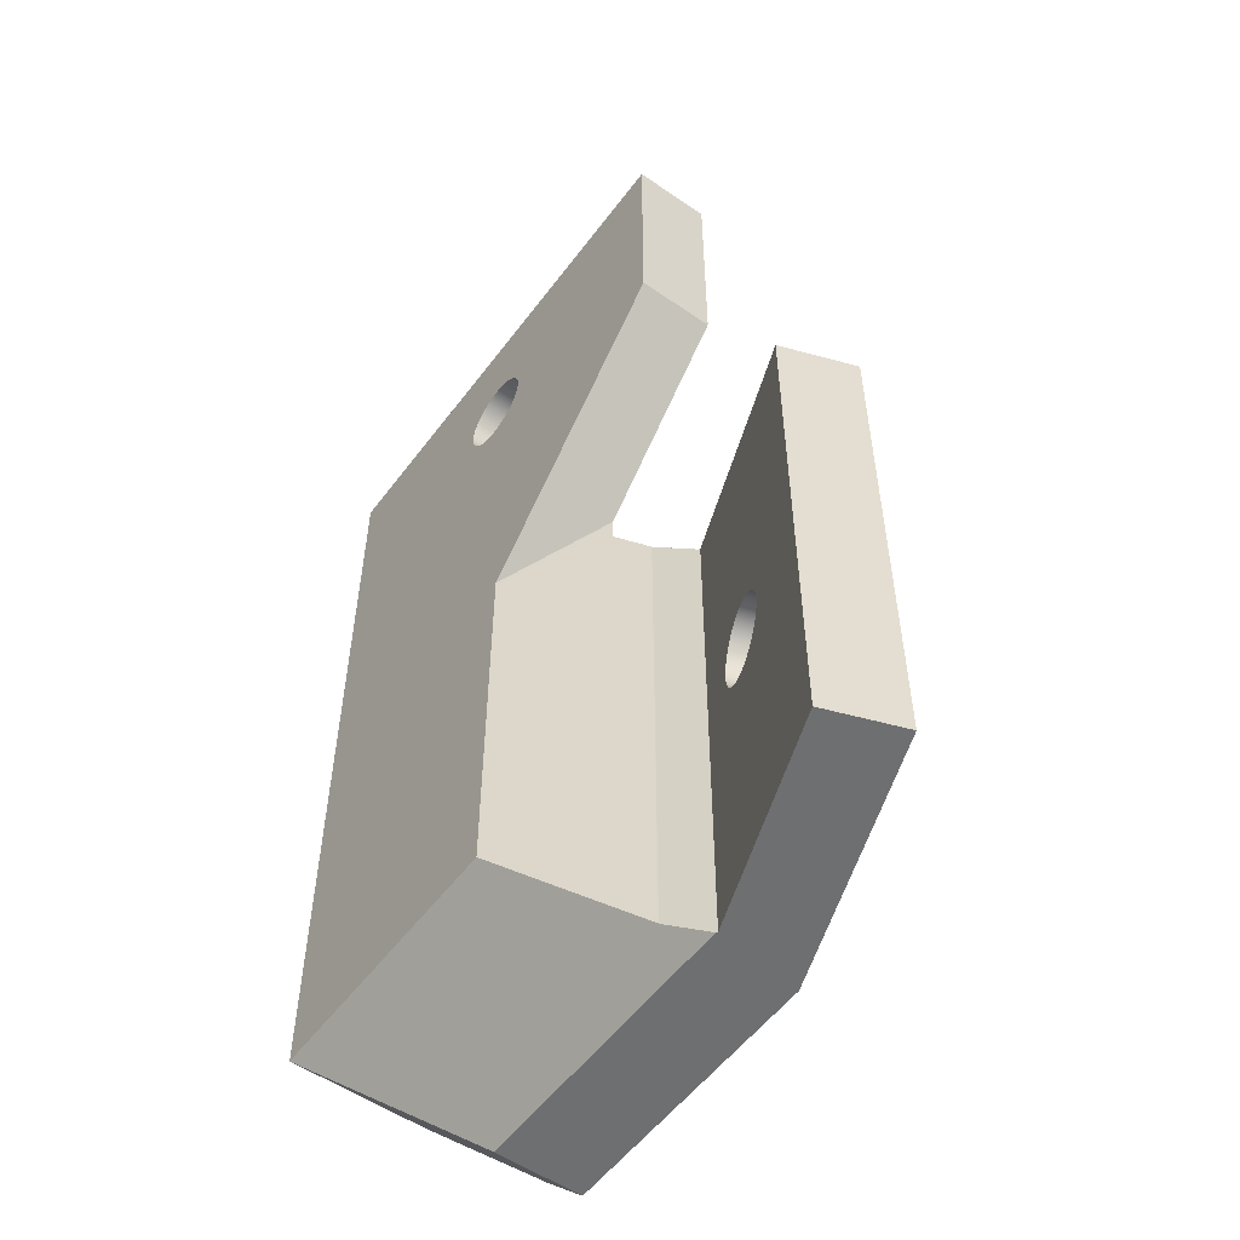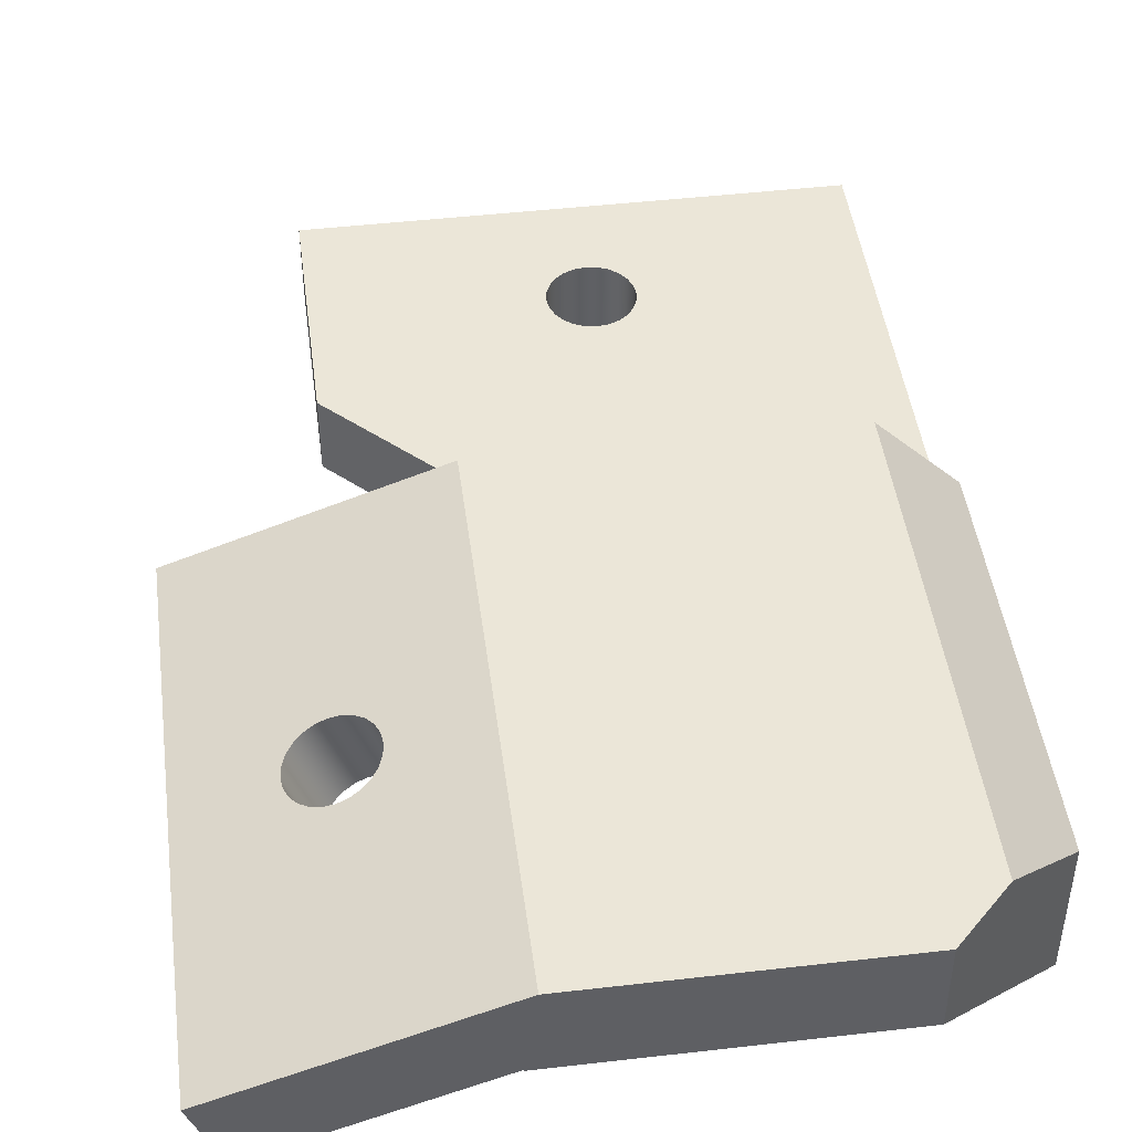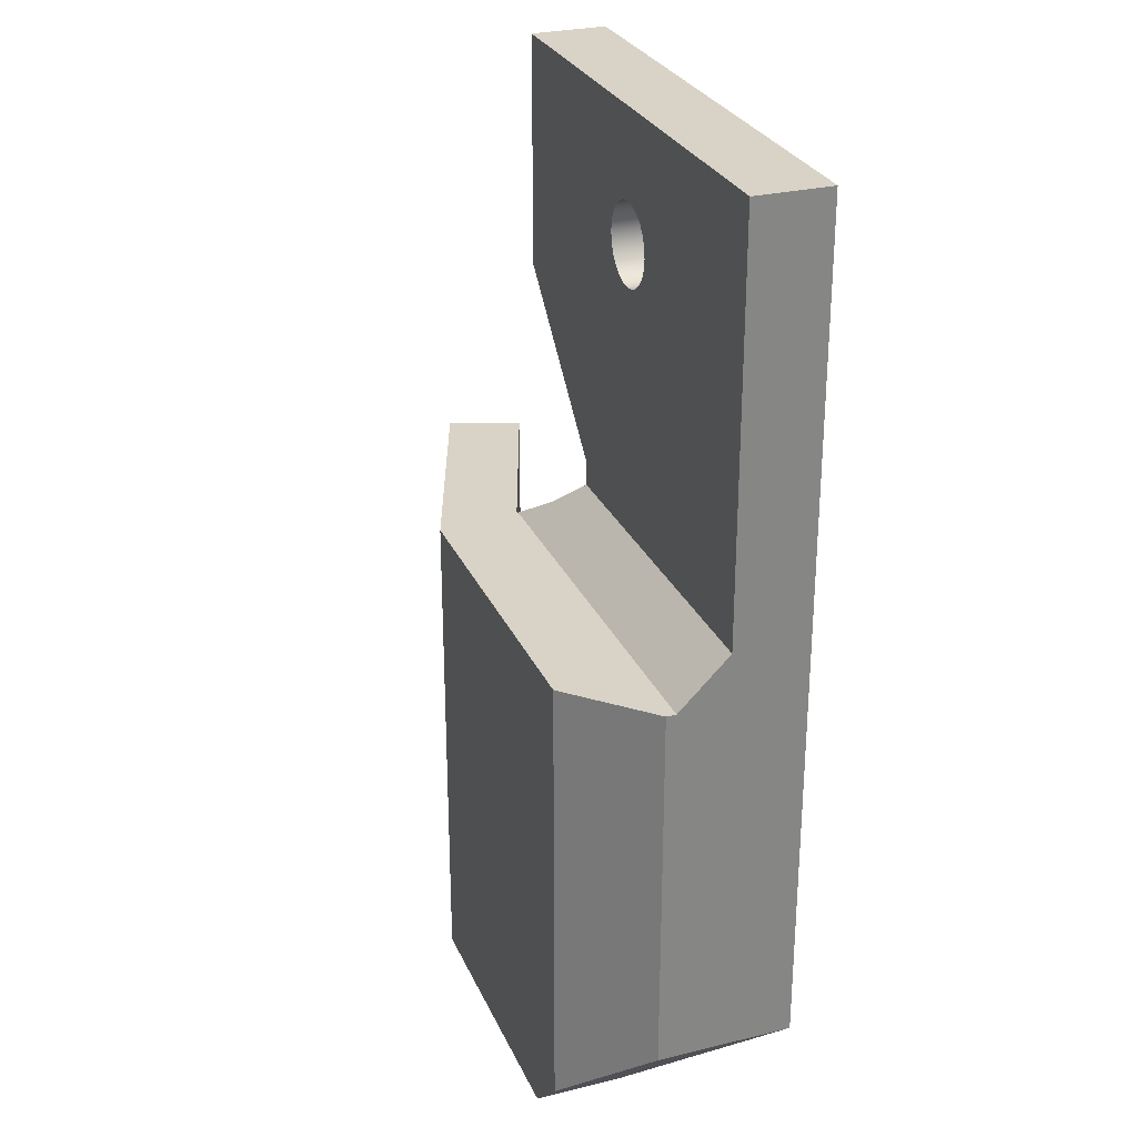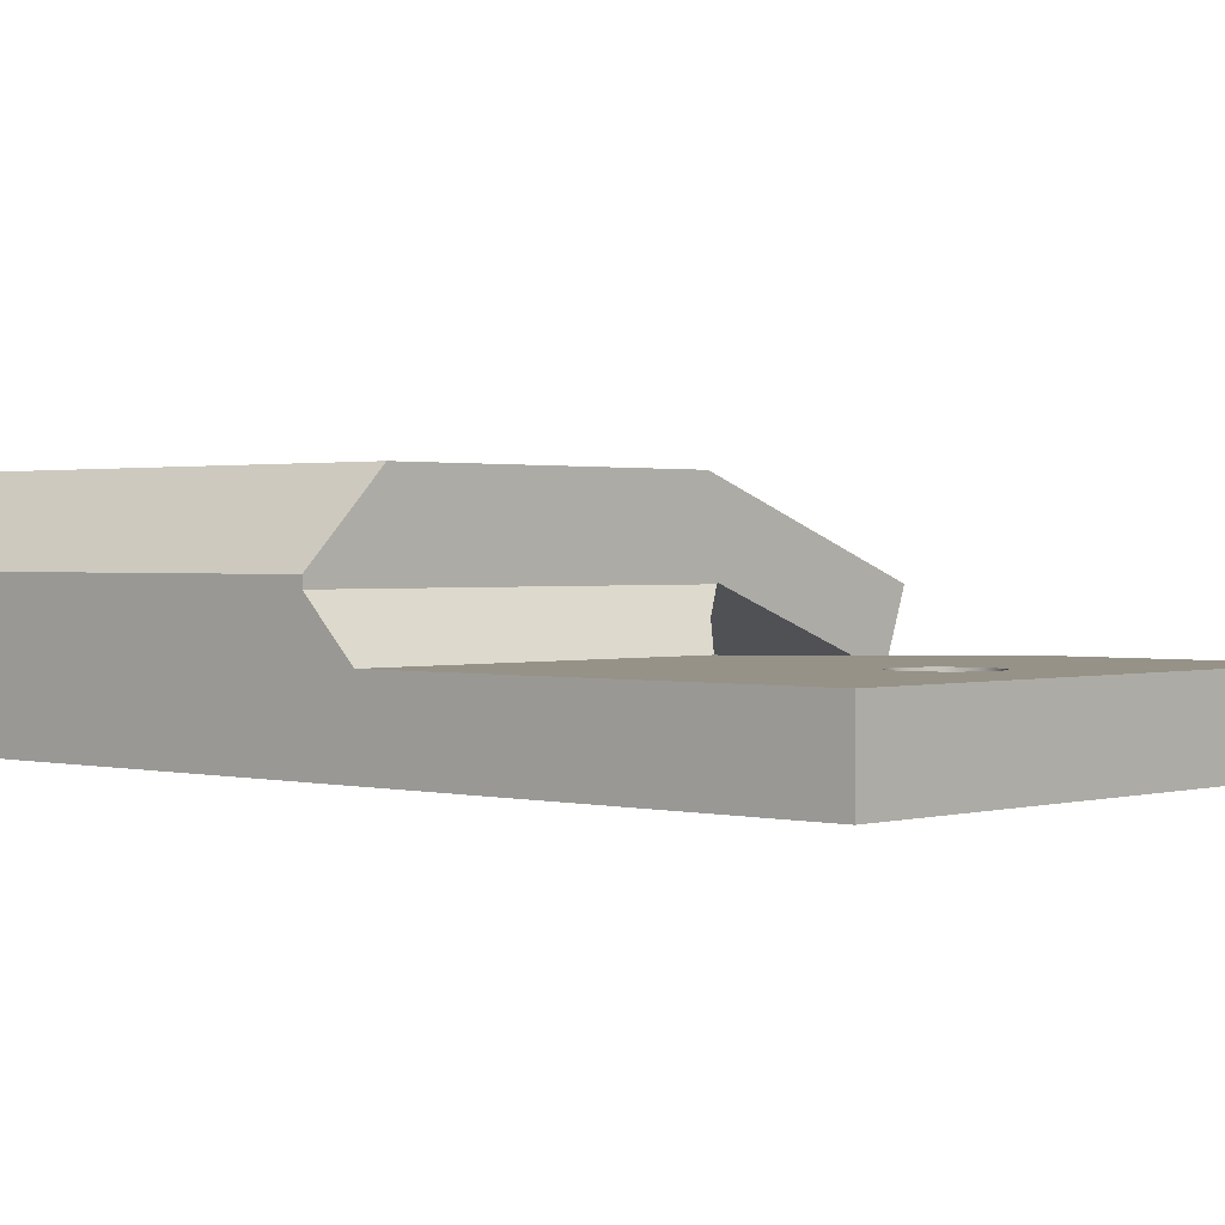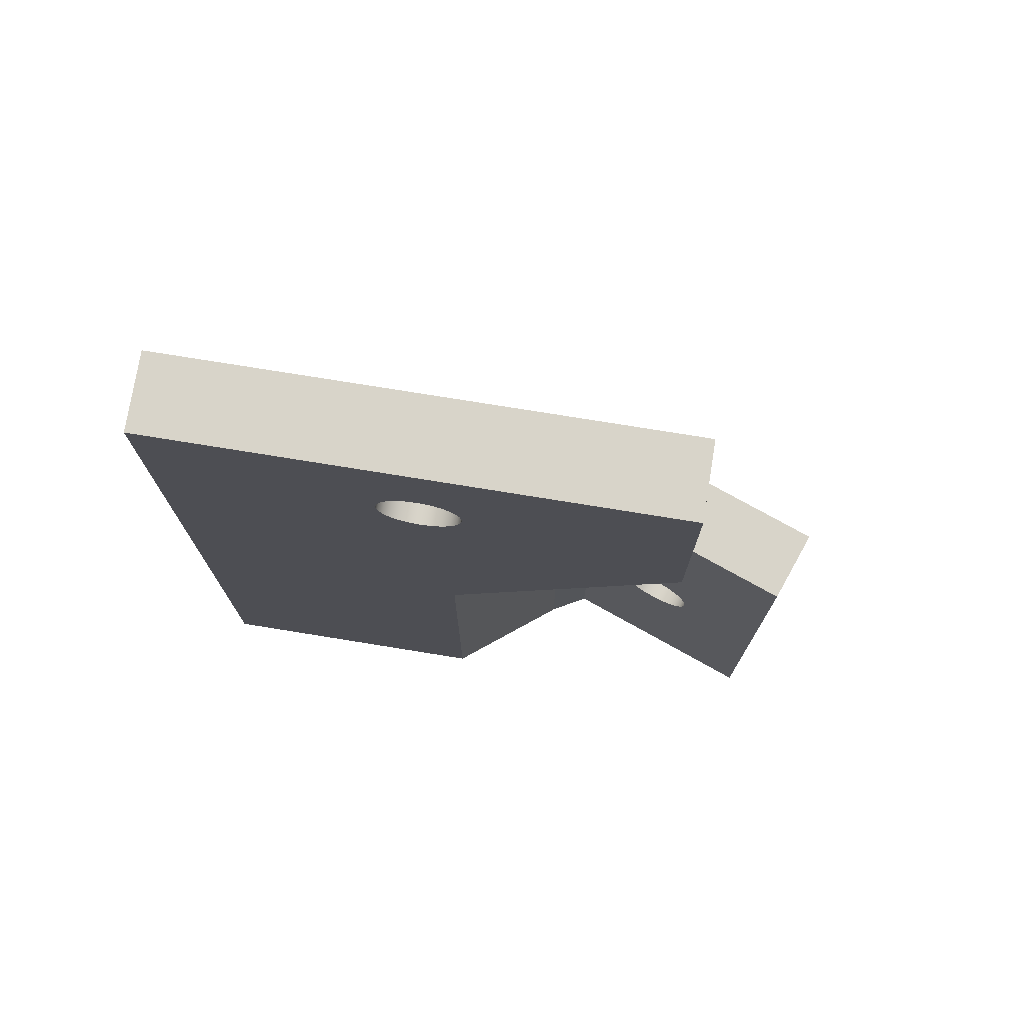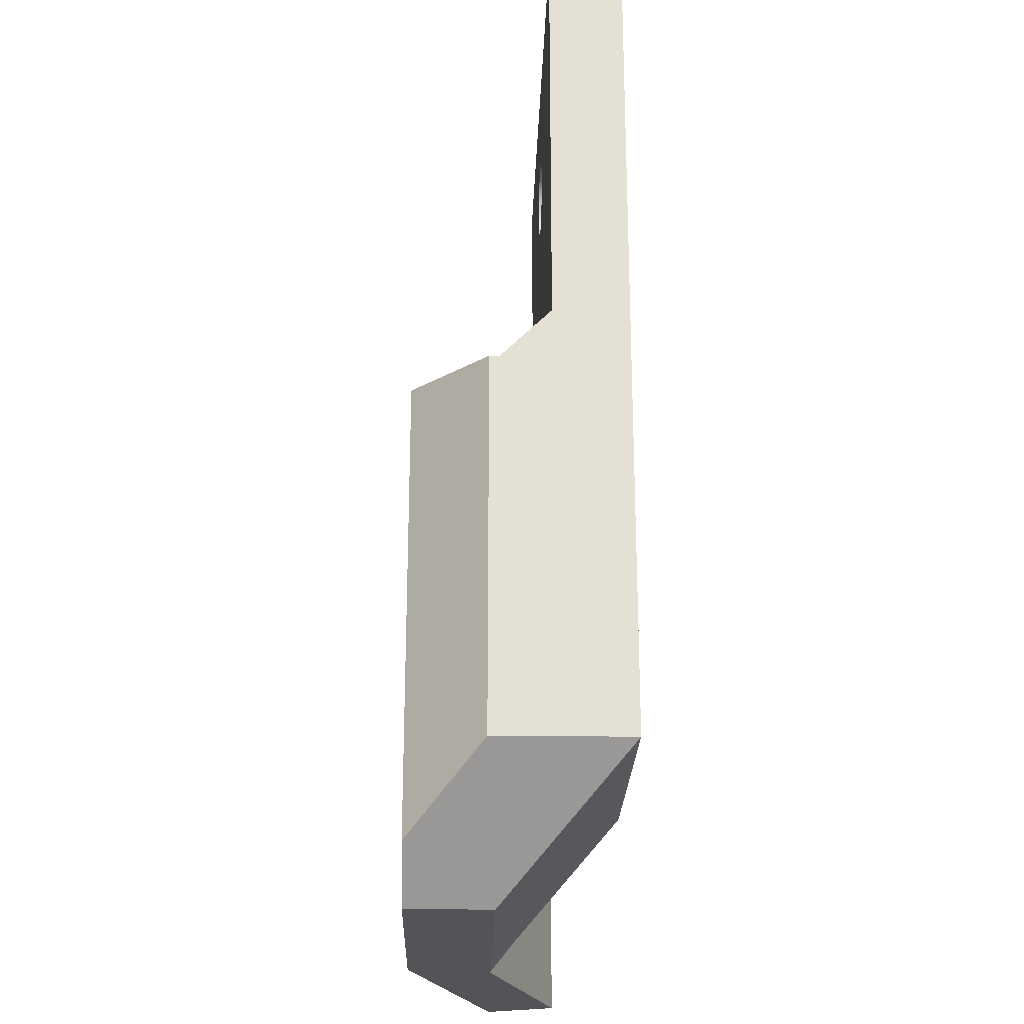
<metadata>
{"format":"obj","ext":"obj","renderer":"f3d","projection":"perspective","resolution":1024,"background":"white","views":[{"elev":-54.6,"azim":-126.1,"up":"+Y"},{"elev":46.1,"azim":-7.5,"up":"+Z"},{"elev":28.1,"azim":69.6,"up":"+Y"},{"elev":1.2,"azim":132.9,"up":"+Z"},{"elev":75.6,"azim":-170.8,"up":"+Y"},{"elev":-23.6,"azim":88.5,"up":"+Y"}]}
</metadata>
<code>
g CollegamentoSupporti
v 42.84 79.97 6
v 36.81 86 6
v 36.81 86 3
v 45.81 77 3
v 45.81 77 3.029
v 45.21 90.25 6
v 45.27 90.66 6
v 45.42 91.05 6
v 45.68 91.38 6
v 46.01 91.64 6
v 46.4 91.8 6
v 46.81 91.85 6
v 47.22 91.8 6
v 47.61 91.64 6
v 47.94 91.38 6
v 48.2 91.05 6
v 48.36 90.66 6
v 48.41 90.25 6
v 48.36 89.84 6
v 48.2 89.45 6
v 47.94 89.12 6
v 47.61 88.86 6
v 47.22 88.7 6
v 46.81 88.65 6
v 46.4 88.7 6
v 46.01 88.86 6
v 45.68 89.12 6
v 45.42 89.45 6
v 45.27 89.84 6
v 42.84 79 6
v 56.81 79 6
v 56.81 95.25 6
v 36.81 95.25 6
v 40.42 57 8
v 40.36 57 8.04
v 40.36 77 8.04
v 40.42 77 8
v 41.84 77.99 7.007
v 41.84 57.99 7.007
v 41.84 78 7
v 41.84 58 7
v 51.81 57 8
v 45.84 62 3
v 56.81 62 3
v 56.81 62 8.396
v 53.81 59 11.4
v 51.81 57 11.4
v 40.81 57 11.4
v 31.28 57 7.927
v 32.31 57 5.108
v 53.81 77 11.4
v 40.81 77 11.4
v 56.81 77 8.396
v 56.81 77 8
v 32.31 77 5.108
v 31.28 77 7.927
v 45.84 77 3
v 36.81 95.25 3
v 56.81 95.25 3
v 45.21 90.25 3
v 45.27 89.84 3
v 45.42 89.45 3
v 45.68 89.12 3
v 46.01 88.86 3
v 46.4 88.7 3
v 46.81 88.65 3
v 47.22 88.7 3
v 47.61 88.86 3
v 47.94 89.12 3
v 48.2 89.45 3
v 48.36 89.84 3
v 48.41 90.25 3
v 48.36 90.66 3
v 48.2 91.05 3
v 47.94 91.38 3
v 47.61 91.64 3
v 47.22 91.8 3
v 46.81 91.85 3
v 46.4 91.8 3
v 46.01 91.64 3
v 45.68 91.38 3
v 45.42 91.05 3
v 45.27 90.66 3
v 35.64 67 6.32
v 35.69 67.41 6.339
v 35.84 67.8 6.393
v 36.08 68.13 6.48
v 36.39 68.39 6.594
v 36.75 68.55 6.726
v 37.14 68.6 6.867
v 37.53 68.55 7.009
v 37.89 68.39 7.141
v 38.2 68.13 7.254
v 38.44 67.8 7.341
v 38.59 67.41 7.396
v 38.64 67 7.414
v 38.59 66.59 7.396
v 38.44 66.2 7.341
v 38.2 65.87 7.254
v 37.89 65.61 7.141
v 37.53 65.45 7.009
v 37.14 65.4 6.867
v 36.75 65.45 6.726
v 36.39 65.61 6.594
v 36.08 65.87 6.48
v 35.84 66.2 6.393
v 35.69 66.59 6.339
v 34.61 67 9.139
v 34.66 66.59 9.158
v 34.81 66.2 9.212
v 35.05 65.87 9.299
v 35.36 65.61 9.413
v 35.73 65.45 9.545
v 36.12 65.4 9.686
v 36.5 65.45 9.828
v 36.87 65.61 9.96
v 37.18 65.87 10.07
v 37.42 66.2 10.16
v 37.57 66.59 10.21
v 37.62 67 10.23
v 37.57 67.41 10.21
v 37.42 67.8 10.16
v 37.18 68.13 10.07
v 36.87 68.39 9.96
v 36.5 68.55 9.828
v 36.12 68.6 9.686
v 35.73 68.55 9.545
v 35.36 68.39 9.413
v 35.05 68.13 9.299
v 34.81 67.8 9.212
v 34.66 67.41 9.158
f 2 3 1
f 1 3 5
f 5 3 4
f 7 33 6
f 6 33 2
f 6 2 29
f 29 2 28
f 28 2 27
f 27 2 26
f 26 2 1
f 26 1 25
f 25 1 24
f 24 1 23
f 23 1 31
f 23 31 22
f 22 31 21
f 21 31 20
f 20 31 19
f 19 31 32
f 19 32 18
f 18 32 17
f 17 32 16
f 16 32 15
f 15 32 14
f 14 32 13
f 13 32 12
f 12 32 33
f 12 33 11
f 11 33 10
f 10 33 9
f 9 33 8
f 8 33 7
f 1 30 31
f 39 34 37
f 37 34 35
f 37 35 36
f 37 38 39
f 39 38 41
f 41 38 40
f 34 39 42
f 42 39 41
f 42 41 43
f 43 44 42
f 44 45 42
f 42 45 46
f 42 46 47
f 34 42 35
f 35 42 48
f 35 48 49
f 42 47 48
f 49 50 35
f 46 51 47
f 47 51 52
f 47 52 48
f 46 45 51
f 51 45 53
f 52 51 36
f 36 51 53
f 36 53 37
f 37 53 54
f 55 56 36
f 36 56 52
f 37 54 38
f 38 54 40
f 40 54 31
f 40 31 30
f 41 30 43
f 43 30 5
f 43 5 57
f 41 40 30
f 30 1 5
f 5 4 57
f 3 62 4
f 4 62 63
f 4 63 64
f 58 60 3
f 3 60 61
f 3 61 62
f 59 78 58
f 58 78 79
f 58 79 80
f 44 70 59
f 59 70 71
f 59 71 72
f 43 57 44
f 44 57 70
f 4 65 57
f 57 65 66
f 57 66 67
f 64 65 4
f 67 68 57
f 57 68 69
f 57 69 70
f 72 73 59
f 59 73 74
f 59 74 75
f 75 76 59
f 59 76 77
f 59 77 78
f 80 81 58
f 58 81 82
f 58 82 83
f 83 60 58
f 29 61 6
f 6 61 60
f 6 60 7
f 7 60 83
f 7 83 8
f 8 83 82
f 8 82 9
f 9 82 81
f 9 81 10
f 10 81 80
f 10 80 11
f 11 80 79
f 11 79 12
f 12 79 78
f 12 78 13
f 13 78 77
f 13 77 14
f 14 77 76
f 14 76 15
f 15 76 75
f 15 75 16
f 16 75 74
f 16 74 17
f 17 74 73
f 17 73 18
f 18 73 72
f 18 72 19
f 19 72 71
f 19 71 20
f 20 71 70
f 20 70 21
f 21 70 69
f 21 69 22
f 22 69 68
f 22 68 23
f 23 68 67
f 23 67 24
f 24 67 66
f 24 66 25
f 25 66 65
f 25 65 26
f 26 65 64
f 26 64 27
f 27 64 63
f 27 63 28
f 28 63 62
f 28 62 29
f 29 62 61
f 2 33 3
f 3 33 58
f 59 58 32
f 32 58 33
f 44 31 45
f 45 31 54
f 45 54 53
f 44 59 31
f 31 59 32
f 85 131 84
f 84 131 108
f 84 108 107
f 107 108 109
f 107 109 106
f 106 109 110
f 106 110 105
f 105 110 111
f 105 111 104
f 104 111 112
f 104 112 103
f 103 112 113
f 103 113 102
f 102 113 114
f 102 114 101
f 101 114 115
f 101 115 100
f 100 115 116
f 100 116 99
f 99 116 117
f 99 117 98
f 98 117 118
f 98 118 97
f 97 118 119
f 97 119 96
f 96 119 120
f 96 120 95
f 95 120 121
f 95 121 94
f 94 121 122
f 94 122 93
f 93 122 123
f 93 123 92
f 92 123 124
f 92 124 91
f 91 124 125
f 91 125 90
f 90 125 126
f 90 126 89
f 89 126 127
f 89 127 88
f 88 127 128
f 88 128 87
f 87 128 129
f 87 129 86
f 86 129 130
f 86 130 85
f 85 130 131
f 131 56 108
f 108 56 49
f 108 49 109
f 109 49 110
f 110 49 111
f 111 49 112
f 112 49 113
f 113 49 114
f 114 49 48
f 114 48 115
f 115 48 116
f 116 48 117
f 117 48 118
f 118 48 119
f 119 48 120
f 120 48 52
f 120 52 121
f 121 52 122
f 122 52 123
f 123 52 124
f 124 52 125
f 125 52 126
f 126 52 56
f 126 56 127
f 127 56 128
f 128 56 129
f 129 56 130
f 130 56 131
f 35 96 36
f 36 96 95
f 36 95 94
f 50 103 35
f 35 103 102
f 35 102 101
f 55 84 50
f 50 84 107
f 50 107 106
f 36 89 55
f 55 89 88
f 55 88 87
f 106 105 50
f 50 105 104
f 50 104 103
f 101 100 35
f 35 100 99
f 35 99 98
f 98 97 35
f 35 97 96
f 94 93 36
f 36 93 92
f 36 92 91
f 91 90 36
f 36 90 89
f 87 86 55
f 55 86 85
f 55 85 84
f 56 55 49
f 49 55 50

</code>
